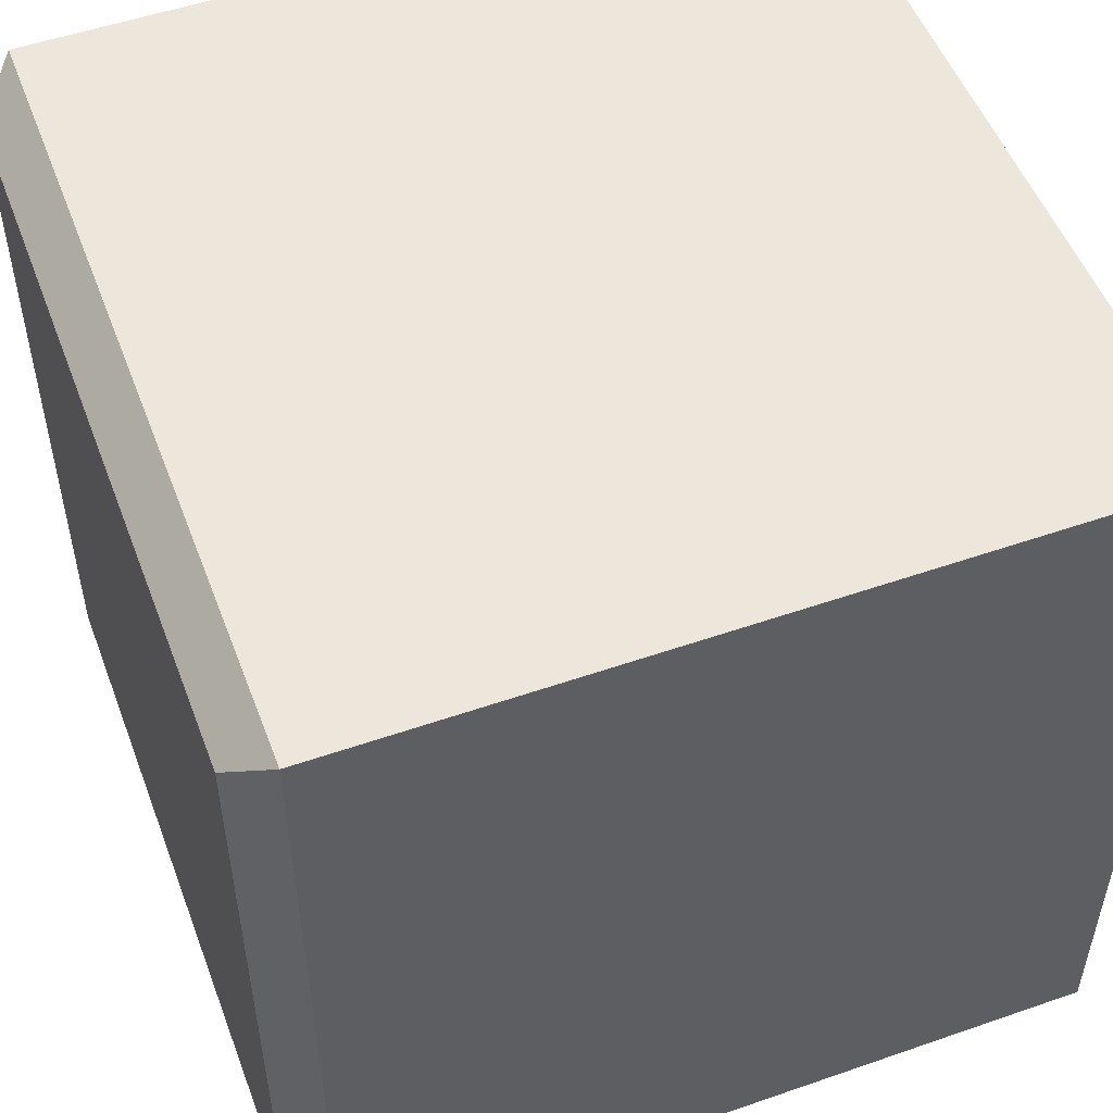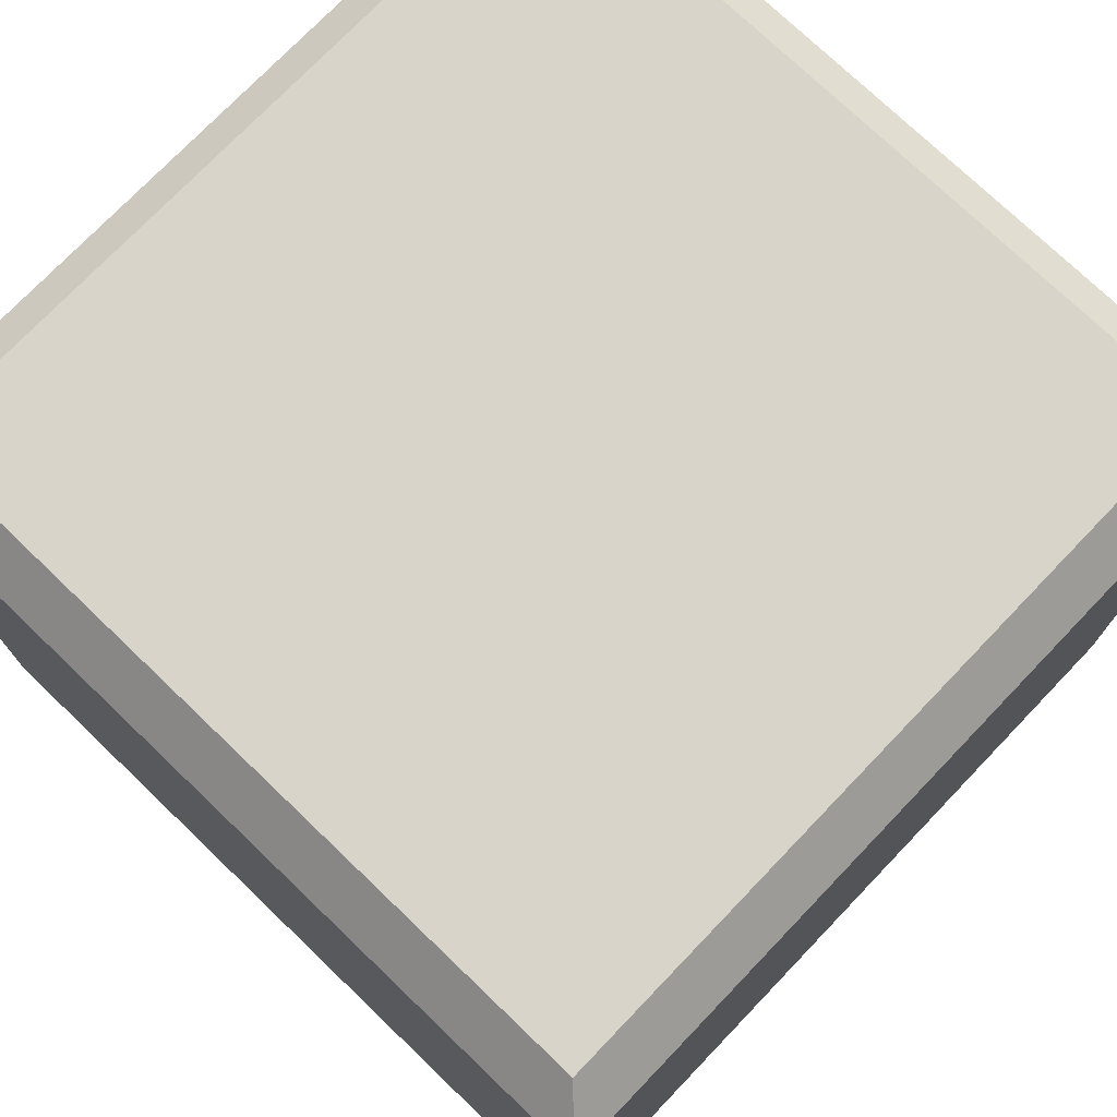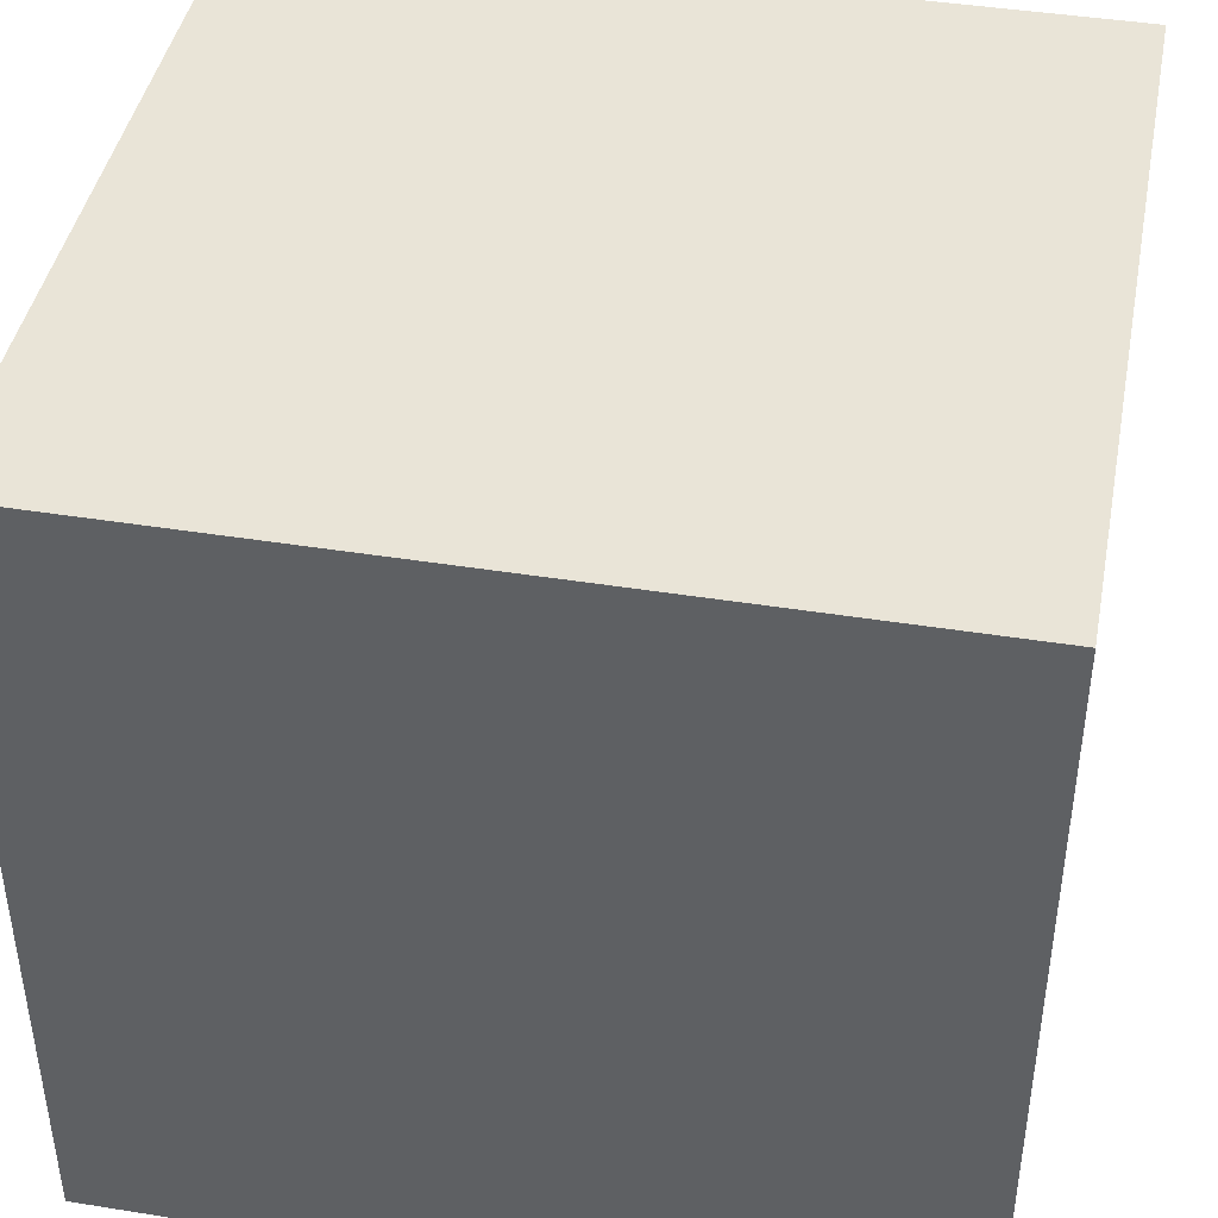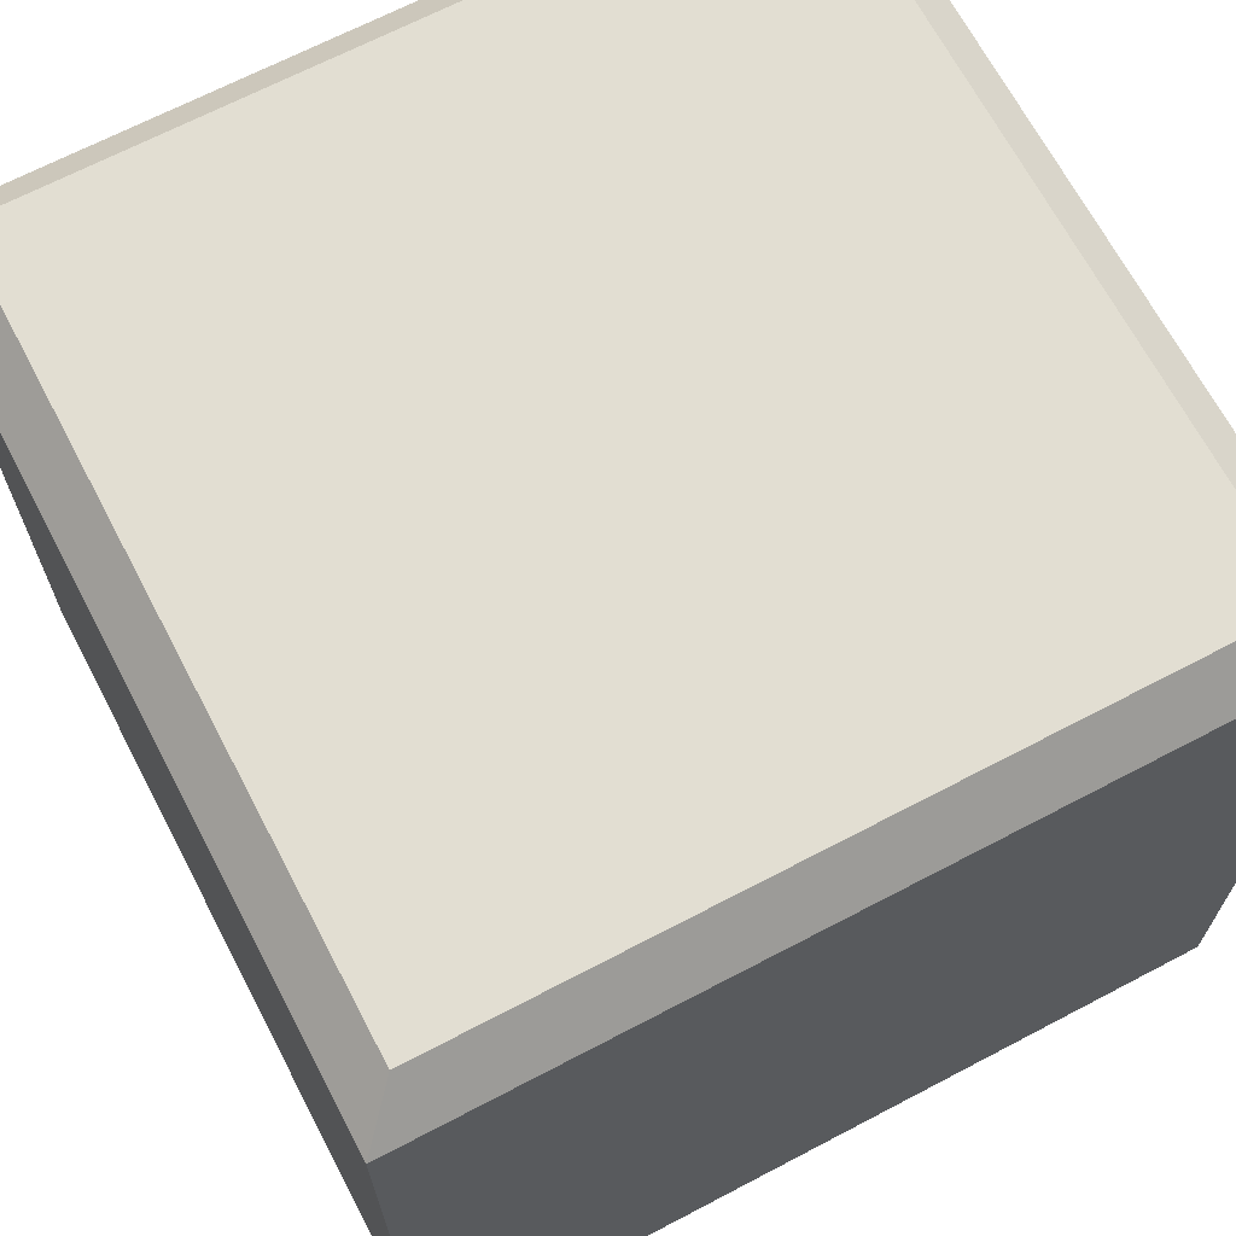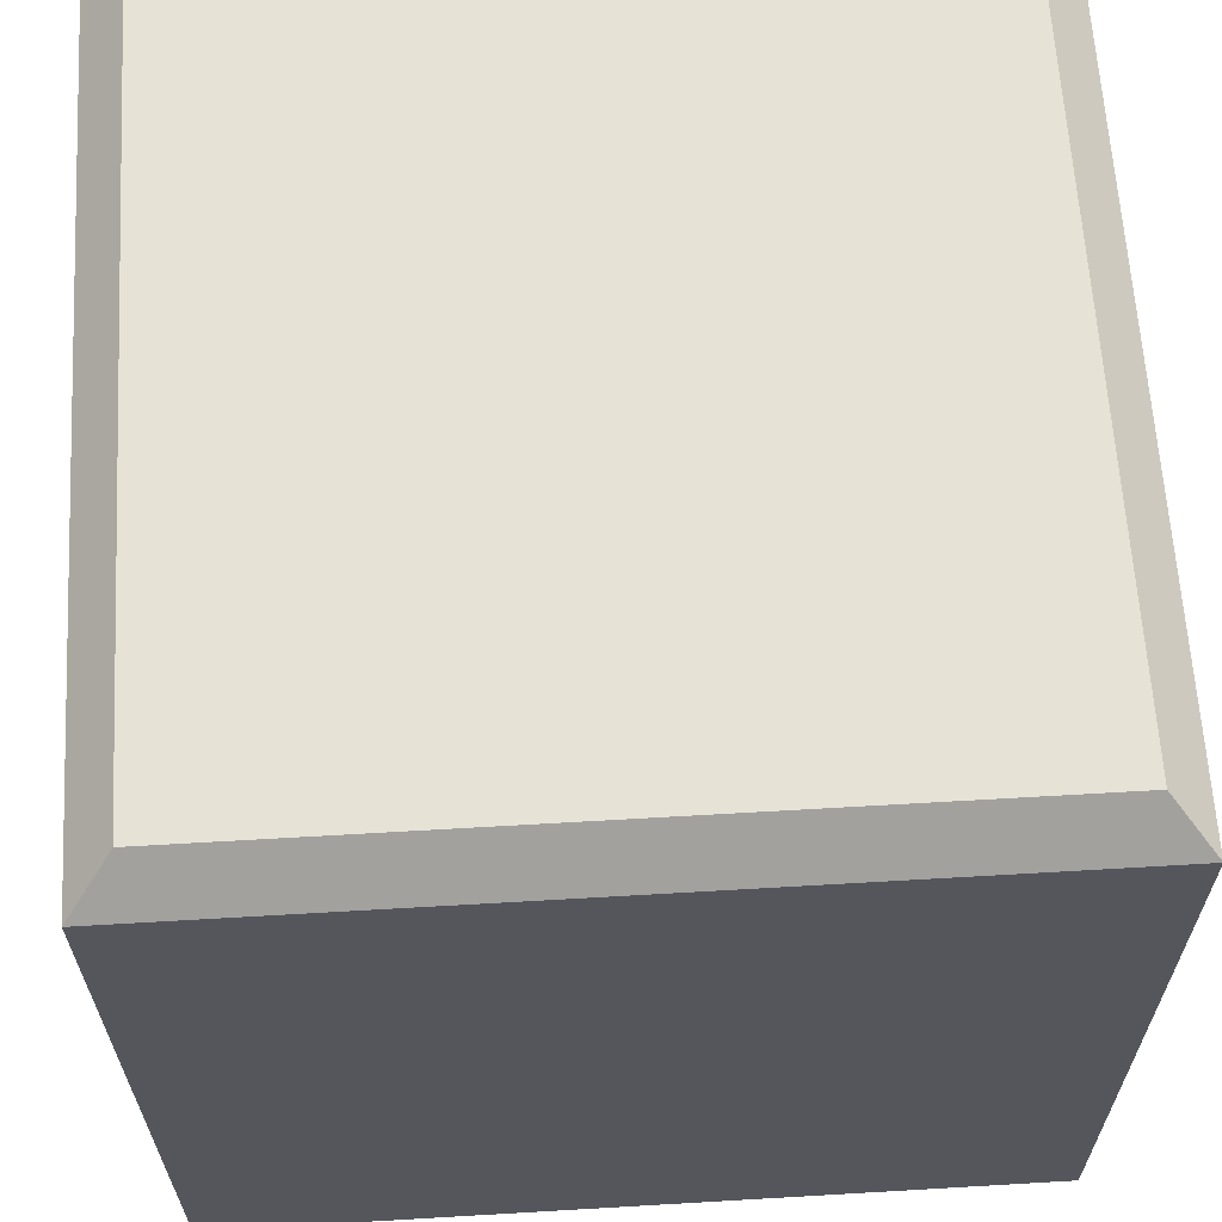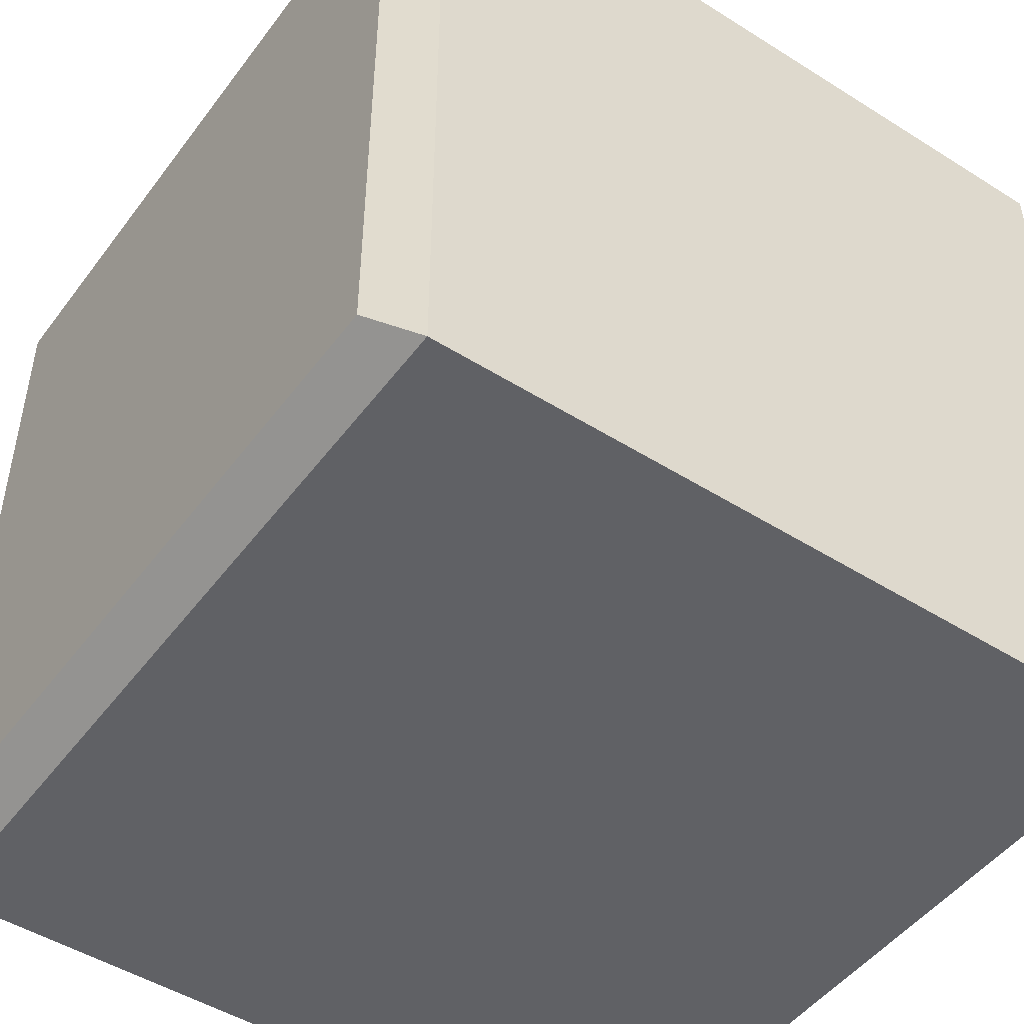
<metadata>
{"format":"obj","ext":"obj","renderer":"f3d","projection":"perspective","resolution":1024,"background":"white","views":[{"elev":52.3,"azim":-110.5,"up":"+Z"},{"elev":74.9,"azim":133.8,"up":"+Y"},{"elev":42.9,"azim":10.8,"up":"+Z"},{"elev":67.9,"azim":-27.7,"up":"+Y"},{"elev":63.3,"azim":-93.4,"up":"+Y"},{"elev":-48.4,"azim":-125.1,"up":"+Z"}]}
</metadata>
<code>
o Cube
v 0.5 -0.05 -0.5
v 0.5 -1 -0.5
v 0.5 -0.05 0.5
v 0.5 -1 0.5
v -0.5 -0.05 -0.5
v -0.5 -1 -0.5
v -0.5 -0.05 0.5
v -0.5 -1 0.5
v 0.45 0 0.45
v -0.45 0 0.45
v 0.45 0 -0.45
v -0.45 0 -0.45
f 3 10 7
f 3 8 4
f 7 6 8
f 2 8 6
f 1 4 2
f 5 2 6
f 12 9 11
f 7 12 5
f 1 9 3
f 5 11 1
f 3 9 10
f 3 7 8
f 7 5 6
f 2 4 8
f 1 3 4
f 5 1 2
f 12 10 9
f 7 10 12
f 1 11 9
f 5 12 11

</code>
